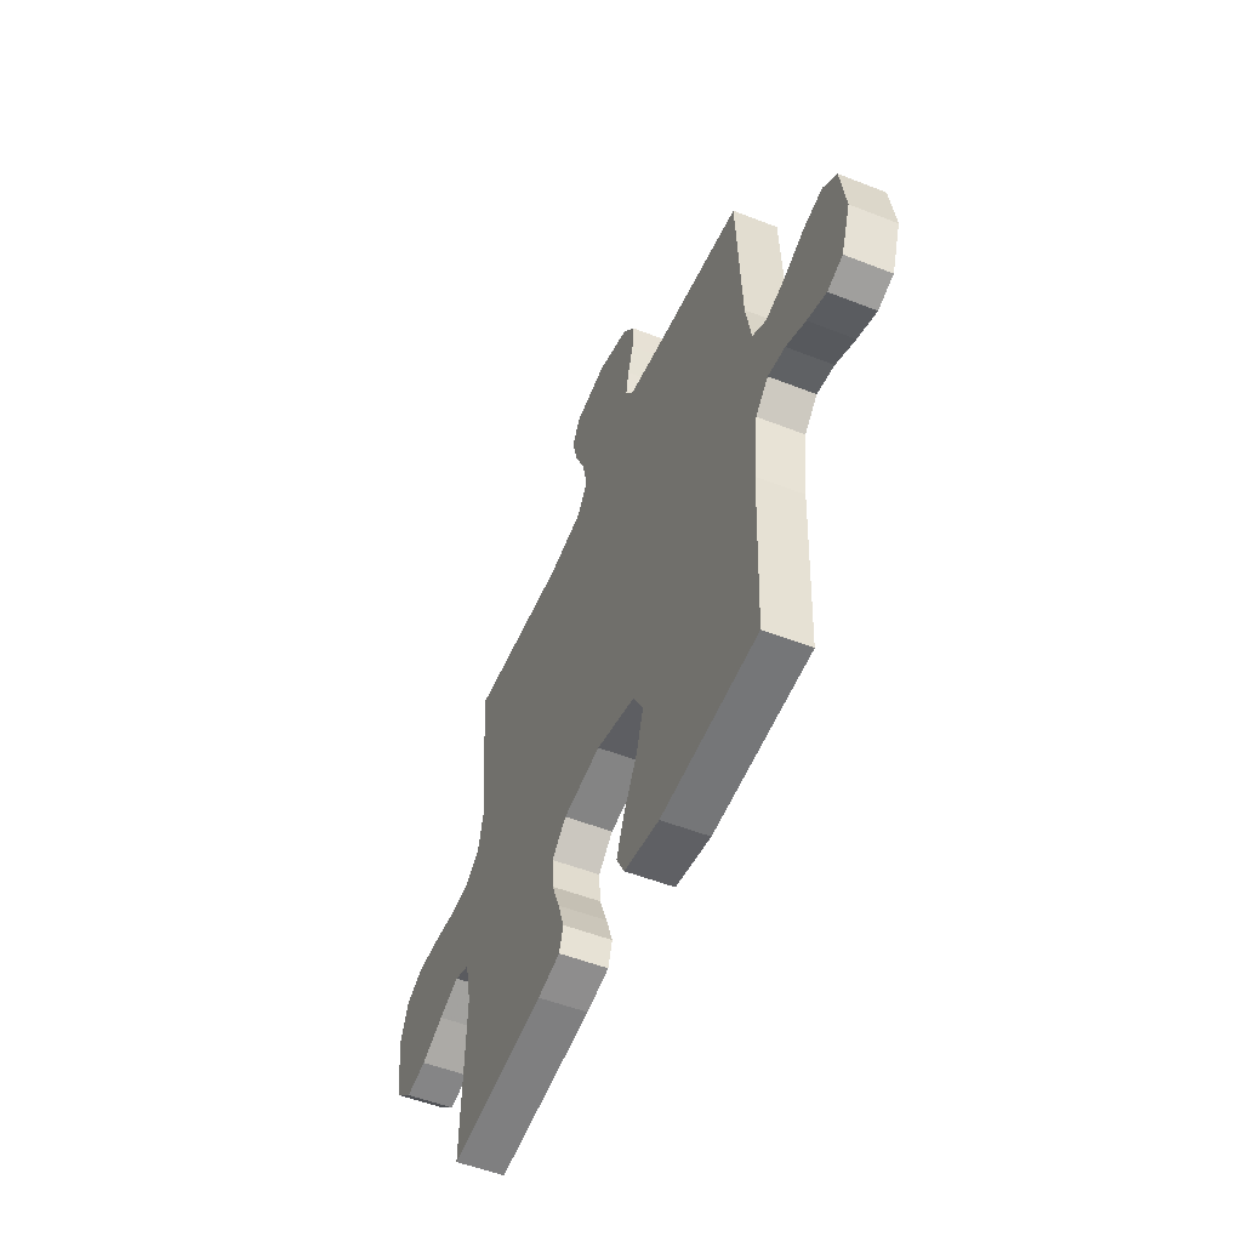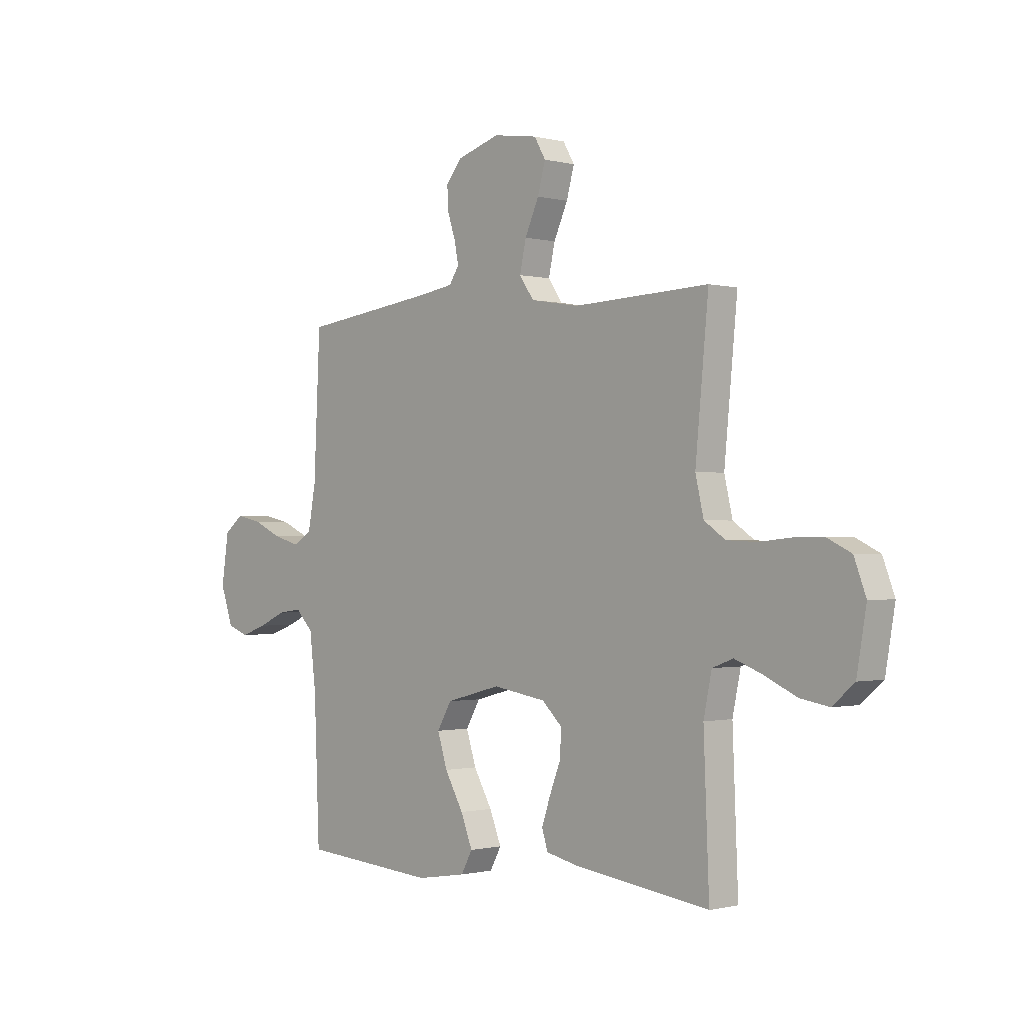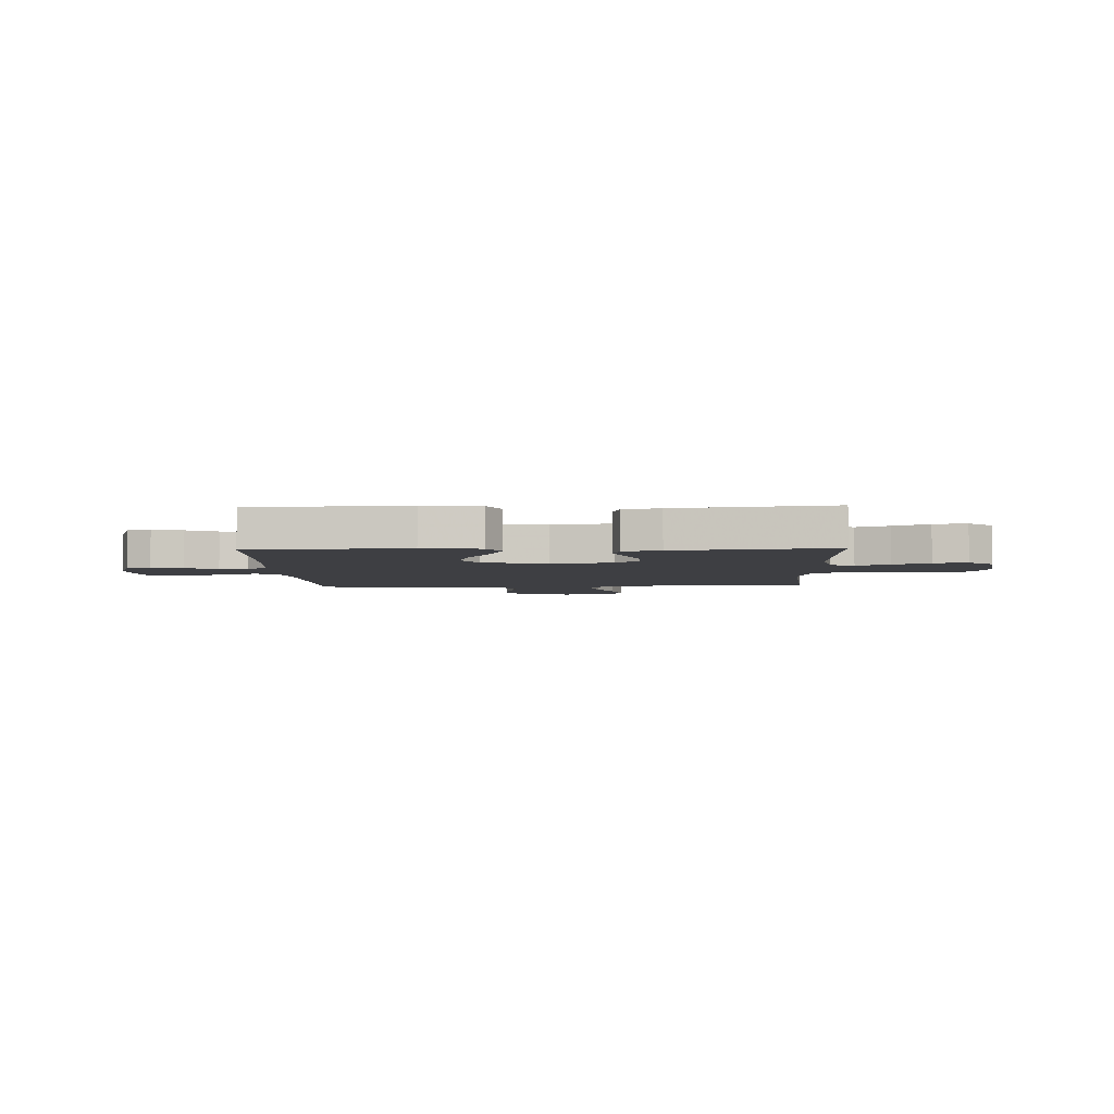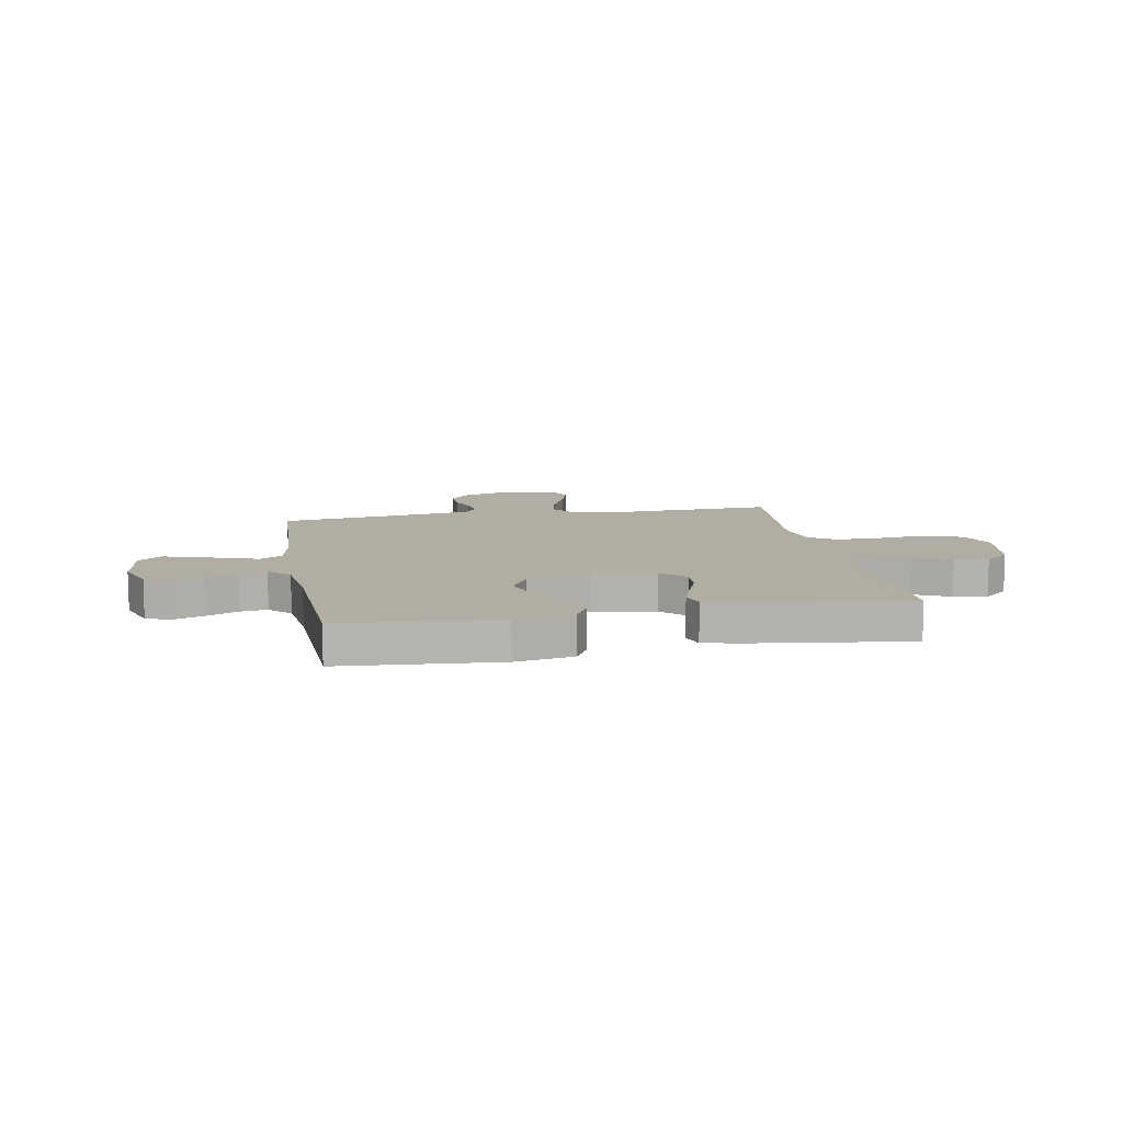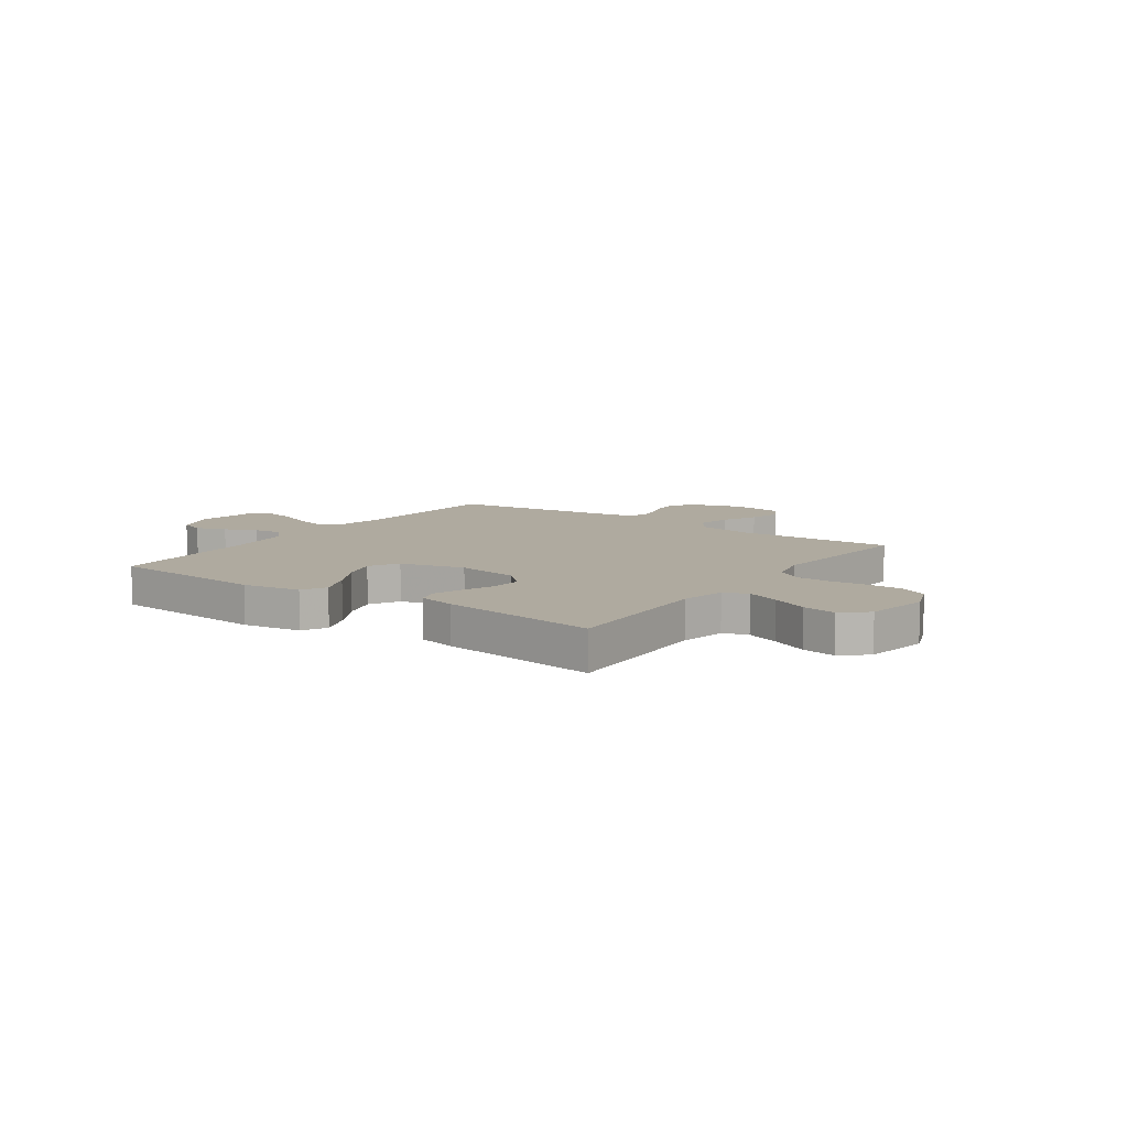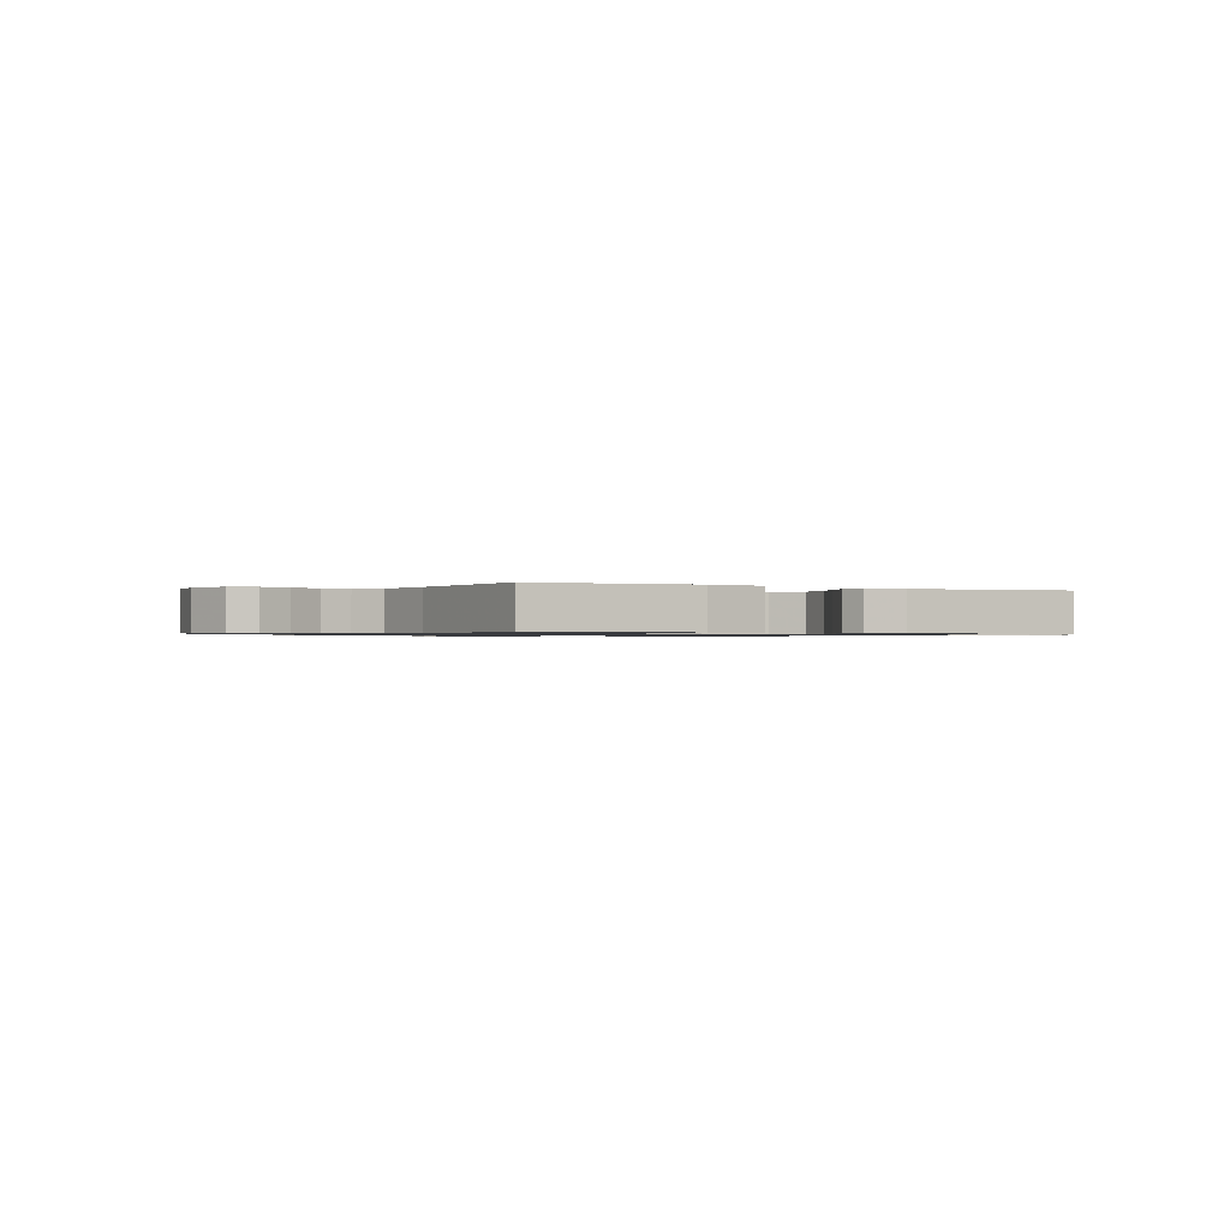
<metadata>
{"format":"obj","ext":"obj","renderer":"f3d","projection":"perspective","resolution":1024,"background":"white","views":[{"elev":-52.6,"azim":67.1,"up":"+Z"},{"elev":-0.8,"azim":-133.2,"up":"+Z"},{"elev":-4.3,"azim":-177.9,"up":"+Y"},{"elev":10.6,"azim":169.6,"up":"+Y"},{"elev":9.5,"azim":-144.8,"up":"+Y"},{"elev":-0.8,"azim":151.8,"up":"+Y"}]}
</metadata>
<code>
v 0.5 0.07 -0.5
v 0.2 0.07 -0.523
v 0.09 0.07 -0.505
v 0.065 0.07 -0.459
v 0.091 0.07 -0.394
v 0.132 0.07 -0.322
v 0.154 0.07 -0.253
v 0.122 0.07 -0.198
v 0 0.07 -0.166
v -0.118 0.07 -0.185
v -0.163 0.07 -0.228
v -0.159 0.07 -0.286
v -0.135 0.07 -0.347
v -0.116 0.07 -0.403
v -0.129 0.07 -0.444
v -0.2 0.07 -0.46
v -0.5 0.07 -0.5
v -0.488 0.07 -0.2
v -0.506 0.07 -0.114
v -0.552 0.07 -0.097
v -0.615 0.07 -0.121
v -0.684 0.07 -0.153
v -0.748 0.07 -0.164
v -0.796 0.07 -0.123
v -0.817 0.07 0
v -0.791 0.07 0.069
v -0.739 0.07 0.094
v -0.672 0.07 0.094
v -0.6 0.07 0.087
v -0.536 0.07 0.09
v -0.489 0.07 0.122
v -0.471 0.07 0.2
v -0.5 0.07 0.5
v -0.2 0.07 0.488
v -0.093 0.07 0.506
v -0.061 0.07 0.552
v -0.075 0.07 0.616
v -0.106 0.07 0.684
v -0.123 0.07 0.746
v -0.098 0.07 0.789
v 0 0.07 0.804
v 0.095 0.07 0.775
v 0.13 0.07 0.732
v 0.127 0.07 0.681
v 0.11 0.07 0.629
v 0.101 0.07 0.583
v 0.123 0.07 0.55
v 0.2 0.07 0.538
v 0.5 0.07 0.5
v 0.514 0.07 0.2
v 0.531 0.07 0.107
v 0.573 0.07 0.083
v 0.631 0.07 0.099
v 0.695 0.07 0.128
v 0.753 0.07 0.14
v 0.795 0.07 0.107
v 0.811 0.07 0
v 0.783 0.07 -0.08
v 0.736 0.07 -0.097
v 0.678 0.07 -0.077
v 0.618 0.07 -0.05
v 0.565 0.07 -0.043
v 0.526 0.07 -0.083
v 0.512 0.07 -0.2
v 0.5 0 -0.5
v 0.2 0 -0.523
v 0.09 0 -0.505
v 0.065 0 -0.459
v 0.091 0 -0.394
v 0.132 0 -0.322
v 0.154 0 -0.253
v 0.122 0 -0.198
v 0 0 -0.166
v -0.118 0 -0.185
v -0.163 0 -0.228
v -0.159 0 -0.286
v -0.135 0 -0.347
v -0.116 0 -0.403
v -0.129 0 -0.444
v -0.2 0 -0.46
v -0.5 0 -0.5
v -0.488 0 -0.2
v -0.506 0 -0.114
v -0.552 0 -0.097
v -0.615 0 -0.121
v -0.684 0 -0.153
v -0.748 0 -0.164
v -0.796 0 -0.123
v -0.817 0 0
v -0.791 0 0.069
v -0.739 0 0.094
v -0.672 0 0.094
v -0.6 0 0.087
v -0.536 0 0.09
v -0.489 0 0.122
v -0.471 0 0.2
v -0.5 0 0.5
v -0.2 0 0.488
v -0.093 0 0.506
v -0.061 0 0.552
v -0.075 0 0.616
v -0.106 0 0.684
v -0.123 0 0.746
v -0.098 0 0.789
v 0 0 0.804
v 0.095 0 0.775
v 0.13 0 0.732
v 0.127 0 0.681
v 0.11 0 0.629
v 0.101 0 0.583
v 0.123 0 0.55
v 0.2 0 0.538
v 0.5 0 0.5
v 0.514 0 0.2
v 0.531 0 0.107
v 0.573 0 0.083
v 0.631 0 0.099
v 0.695 0 0.128
v 0.753 0 0.14
v 0.795 0 0.107
v 0.811 0 0
v 0.783 0 -0.08
v 0.736 0 -0.097
v 0.678 0 -0.077
v 0.618 0 -0.05
v 0.565 0 -0.043
v 0.526 0 -0.083
v 0.512 0 -0.2
f 59 60 61
f 58 59 61
f 57 58 61
f 56 57 61
f 55 56 61
f 54 55 61
f 53 54 61
f 52 53 61 62
f 51 52 62 63
f 48 49 50
f 51 63 64
f 50 51 64
f 48 50 64
f 47 48 64
f 43 44 45
f 42 43 45
f 41 42 45
f 40 41 45
f 39 40 45
f 38 39 45
f 37 38 45
f 36 37 45 46
f 47 64 1
f 46 47 1
f 36 46 1
f 35 36 1
f 27 28 29
f 26 27 29
f 25 26 29
f 24 25 29
f 23 24 29
f 22 23 29
f 21 22 29
f 20 21 29 30
f 19 20 30 31
f 16 17 18
f 15 16 18
f 14 15 18
f 13 14 18
f 12 13 18
f 19 31 32
f 18 19 32
f 12 18 32
f 11 12 32
f 4 5 6
f 3 4 6
f 2 3 6
f 1 2 6
f 1 6 7
f 1 7 8
f 35 1 8
f 34 35 8
f 32 33 34
f 11 32 34
f 10 11 34
f 34 8 9
f 9 10 34
f 125 124 123
f 125 123 122
f 125 122 121
f 125 121 120
f 125 120 119
f 125 119 118
f 125 118 117
f 126 125 117 116
f 127 126 116 115
f 114 113 112
f 128 127 115
f 128 115 114
f 128 114 112
f 128 112 111
f 109 108 107
f 109 107 106
f 109 106 105
f 109 105 104
f 109 104 103
f 109 103 102
f 109 102 101
f 110 109 101 100
f 65 128 111
f 65 111 110
f 65 110 100
f 65 100 99
f 93 92 91
f 93 91 90
f 93 90 89
f 93 89 88
f 93 88 87
f 93 87 86
f 93 86 85
f 94 93 85 84
f 95 94 84 83
f 82 81 80
f 82 80 79
f 82 79 78
f 82 78 77
f 82 77 76
f 96 95 83
f 96 83 82
f 96 82 76
f 96 76 75
f 70 69 68
f 70 68 67
f 70 67 66
f 70 66 65
f 71 70 65
f 72 71 65
f 72 65 99
f 72 99 98
f 98 97 96
f 98 96 75
f 98 75 74
f 73 72 98
f 98 74 73
f 1 65 66 2
f 2 66 67 3
f 3 67 68 4
f 4 68 69 5
f 5 69 70 6
f 6 70 71 7
f 7 71 72 8
f 8 72 73 9
f 9 73 74 10
f 10 74 75 11
f 11 75 76 12
f 12 76 77 13
f 13 77 78 14
f 14 78 79 15
f 15 79 80 16
f 16 80 81 17
f 17 81 82 18
f 18 82 83 19
f 19 83 84 20
f 20 84 85 21
f 21 85 86 22
f 22 86 87 23
f 23 87 88 24
f 24 88 89 25
f 25 89 90 26
f 26 90 91 27
f 27 91 92 28
f 28 92 93 29
f 29 93 94 30
f 30 94 95 31
f 31 95 96 32
f 32 96 97 33
f 33 97 98 34
f 34 98 99 35
f 35 99 100 36
f 36 100 101 37
f 37 101 102 38
f 38 102 103 39
f 39 103 104 40
f 40 104 105 41
f 41 105 106 42
f 42 106 107 43
f 43 107 108 44
f 44 108 109 45
f 45 109 110 46
f 46 110 111 47
f 47 111 112 48
f 48 112 113 49
f 49 113 114 50
f 50 114 115 51
f 51 115 116 52
f 52 116 117 53
f 53 117 118 54
f 54 118 119 55
f 55 119 120 56
f 56 120 121 57
f 57 121 122 58
f 58 122 123 59
f 59 123 124 60
f 60 124 125 61
f 61 125 126 62
f 62 126 127 63
f 63 127 128 64
f 64 128 65 1

</code>
